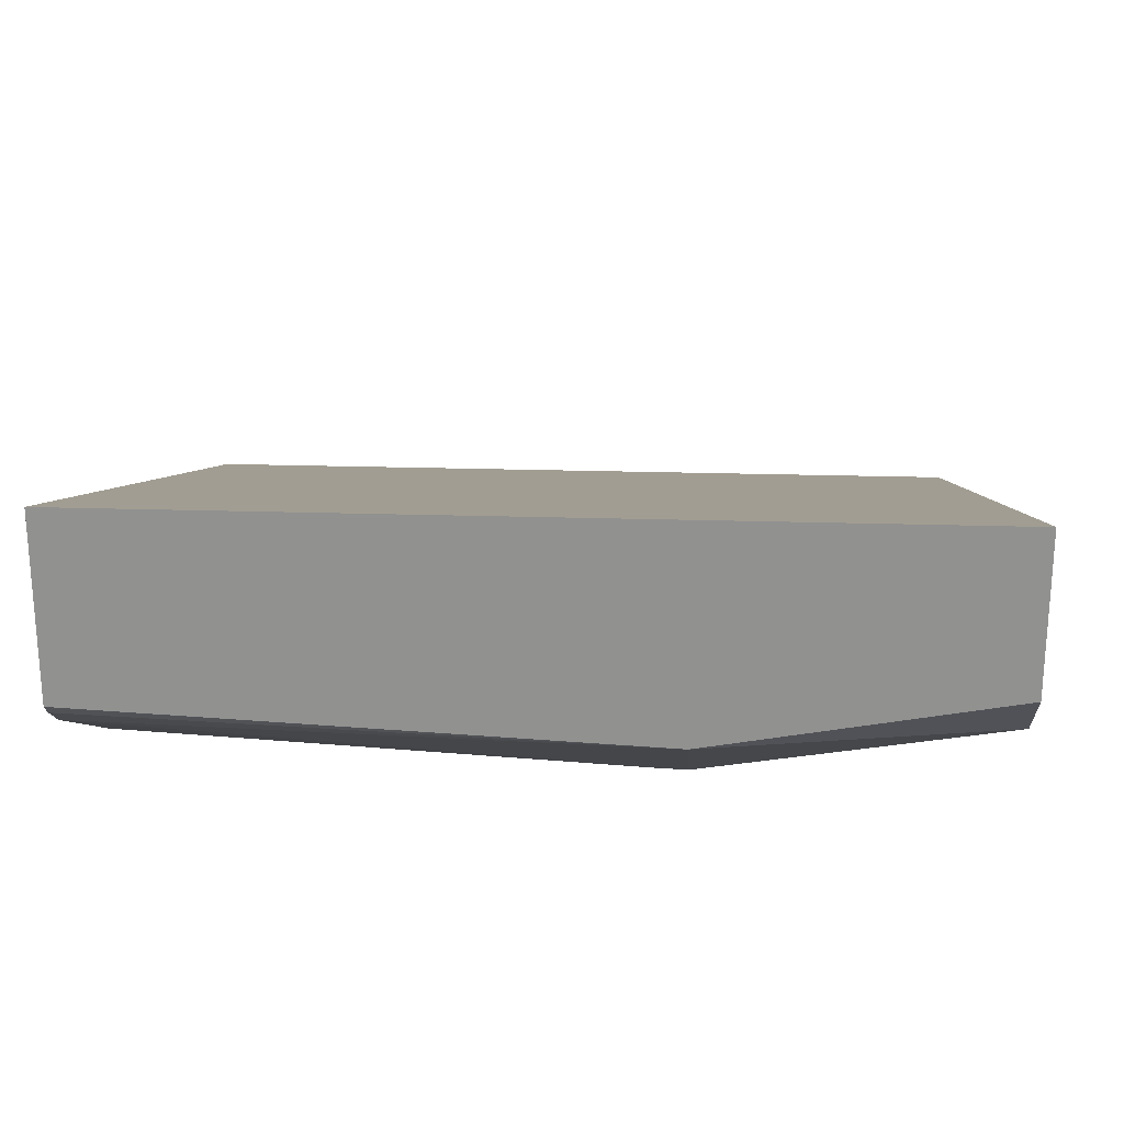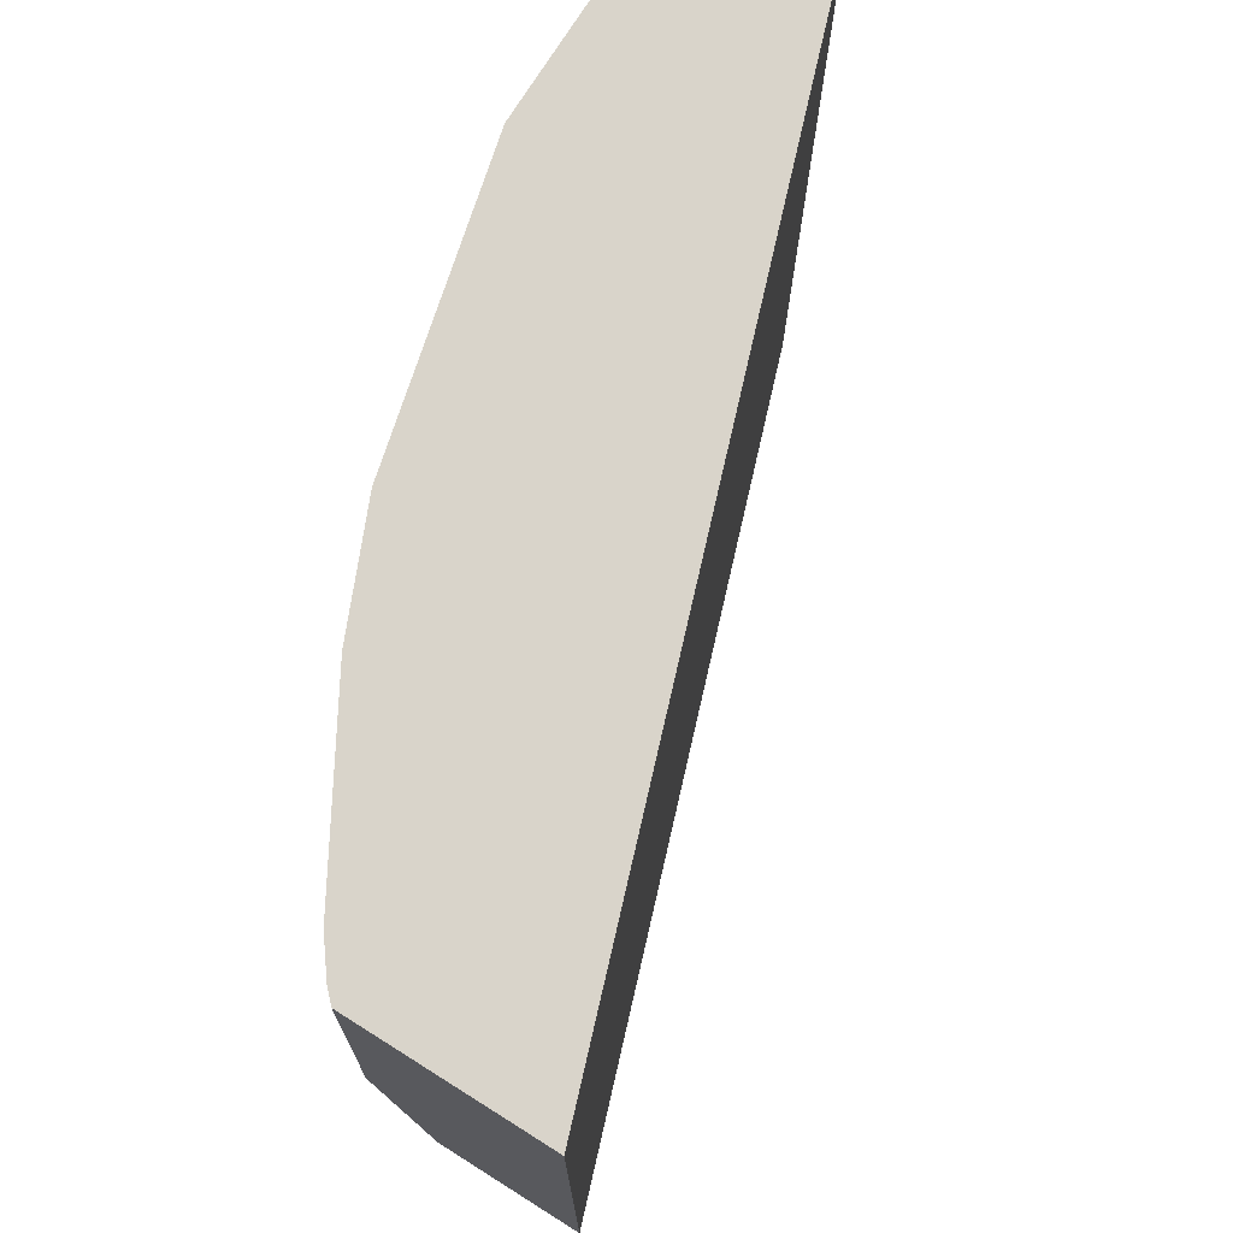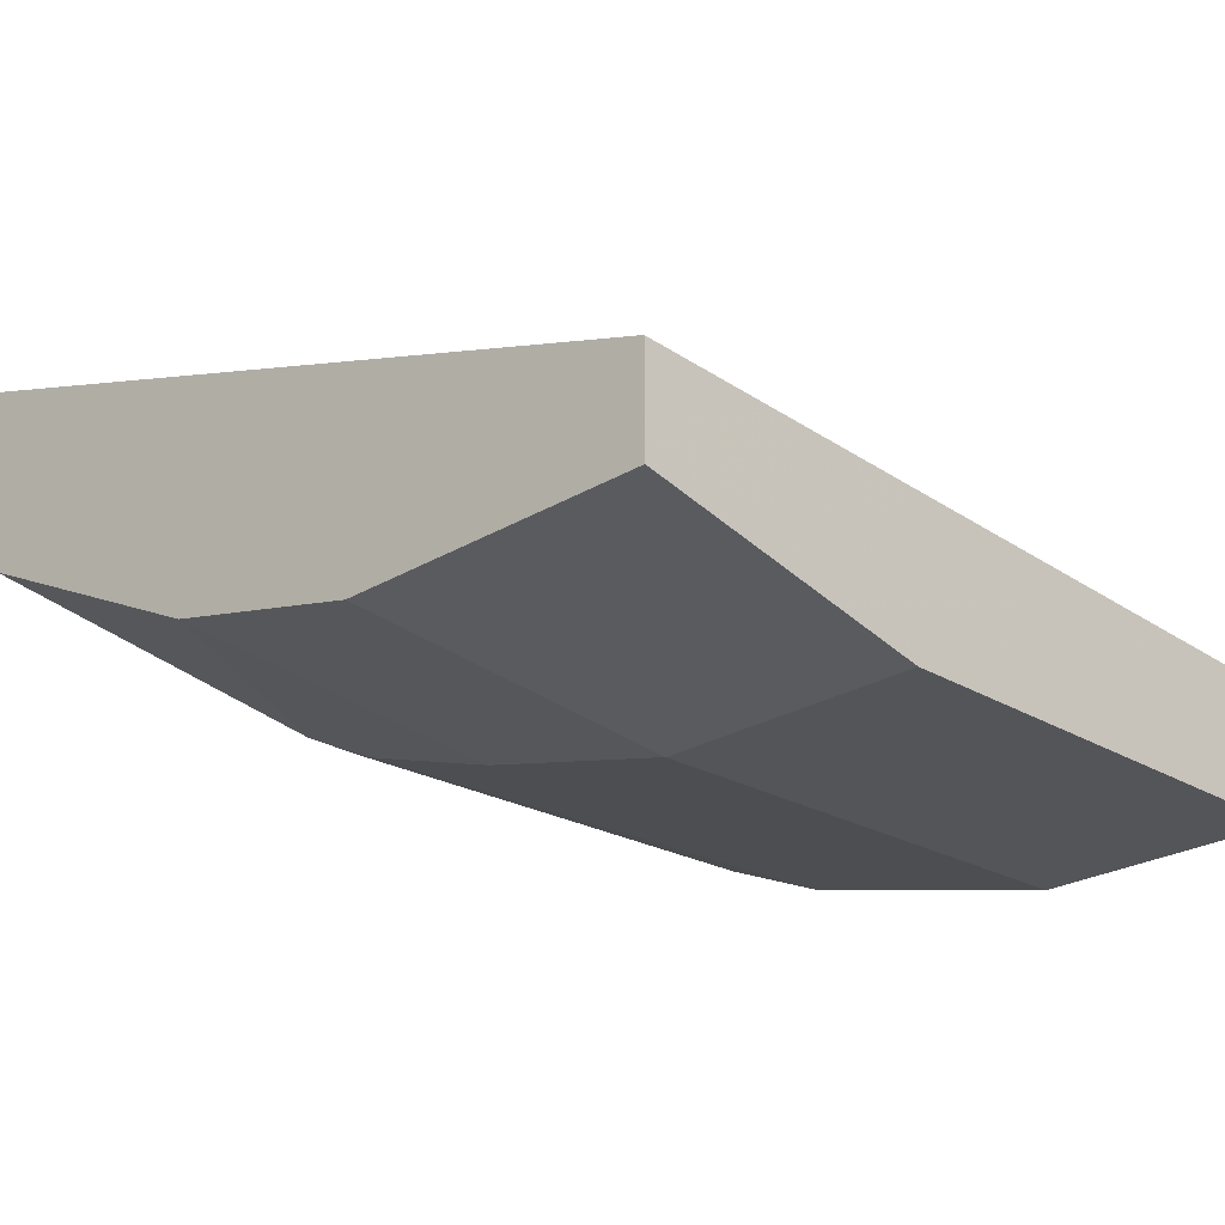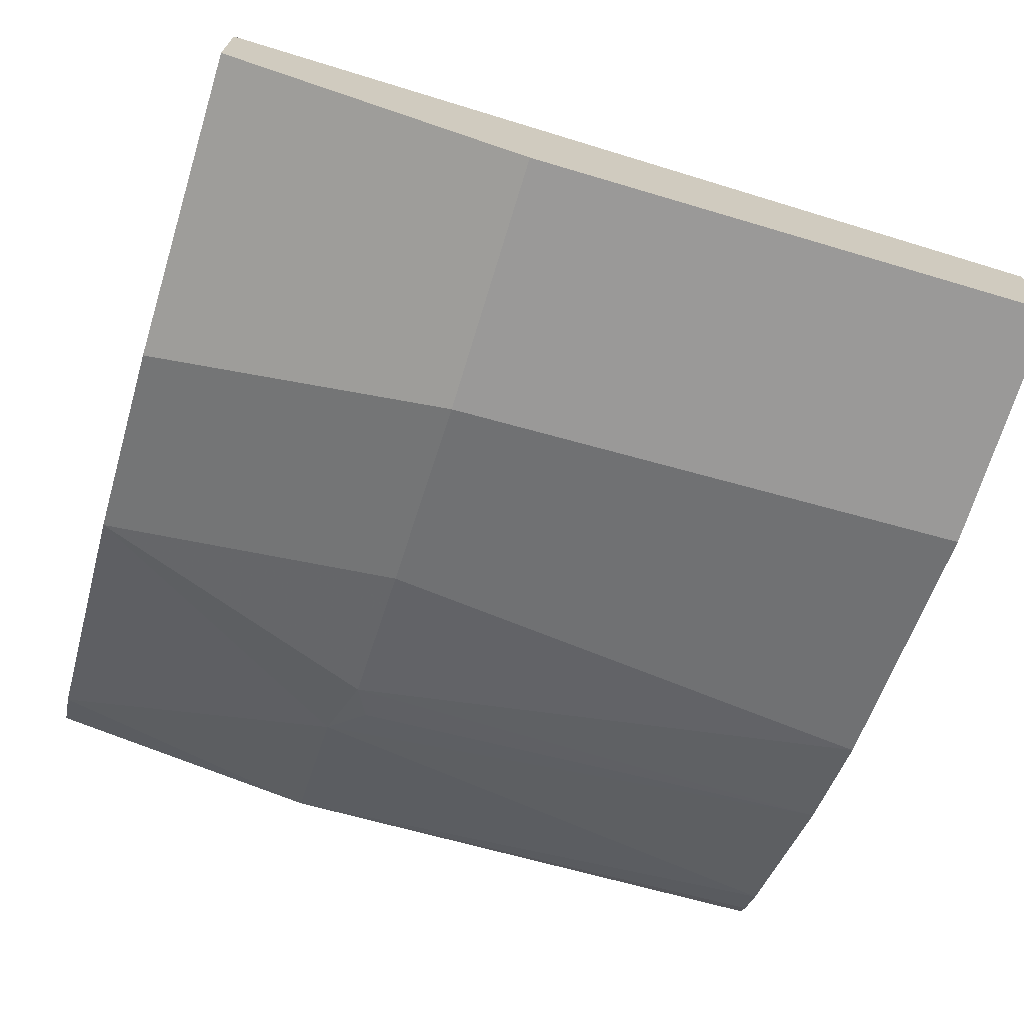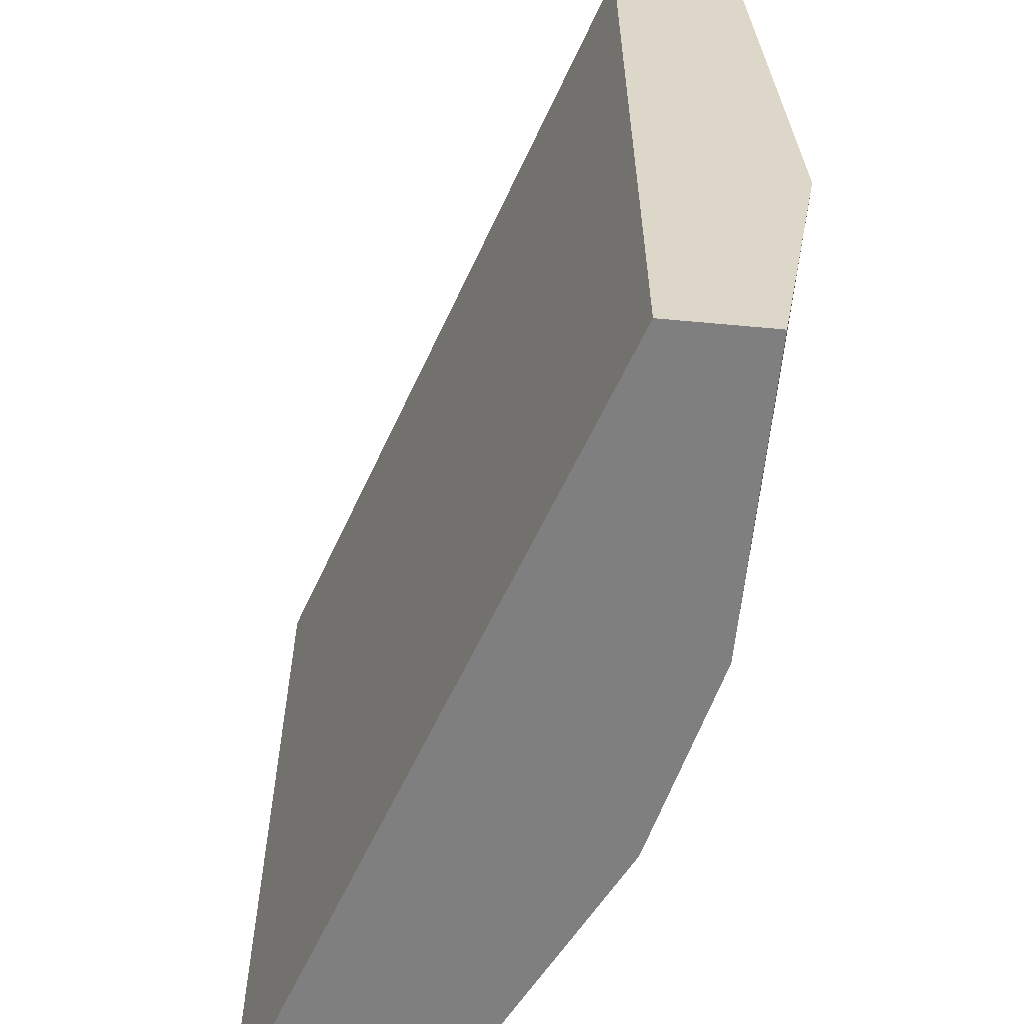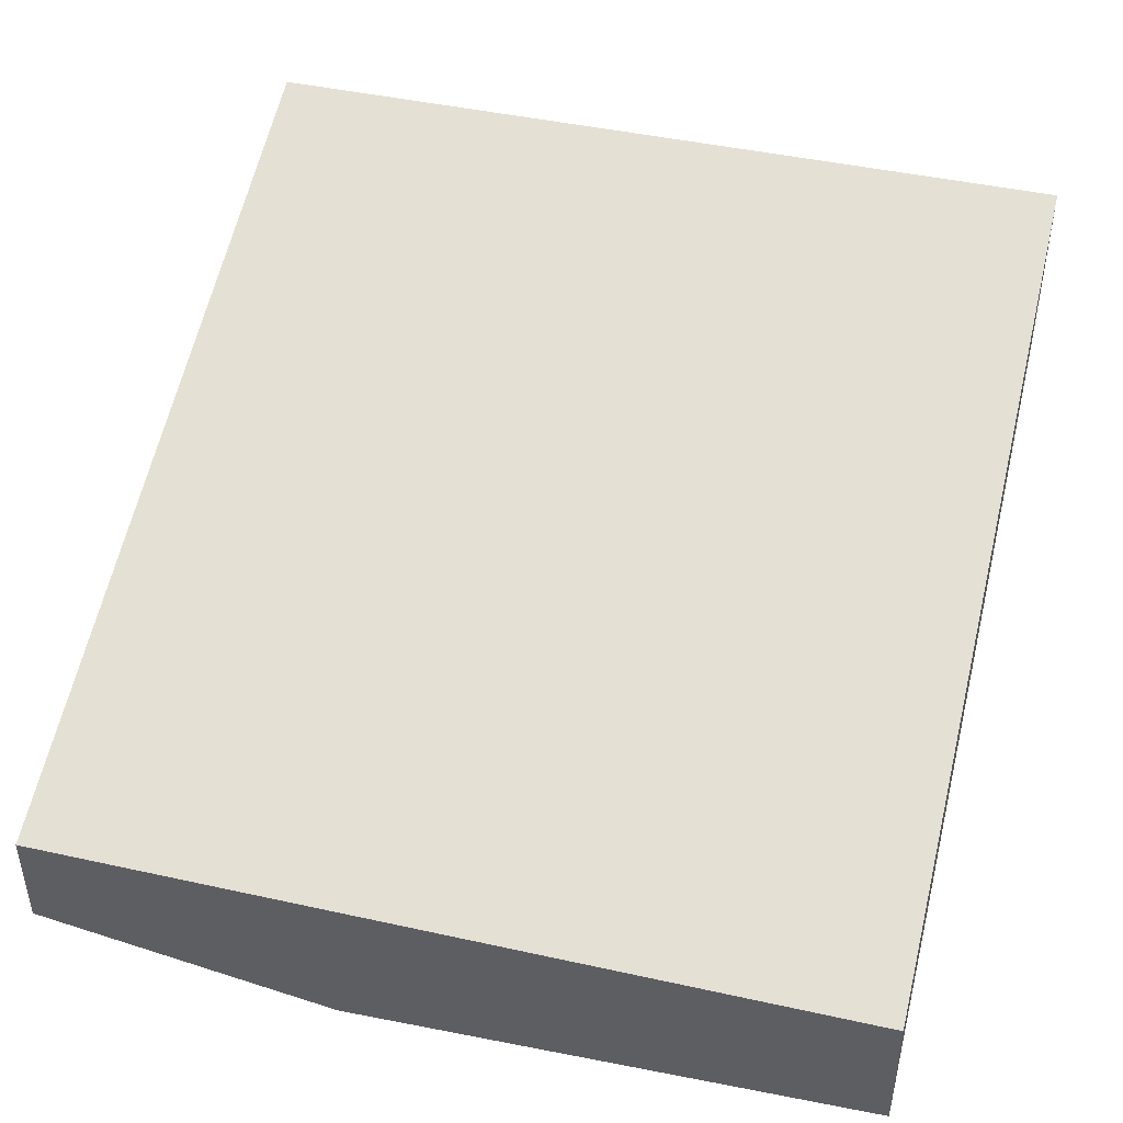
<metadata>
{"format":"obj","ext":"obj","renderer":"f3d","projection":"perspective","resolution":1024,"background":"white","views":[{"elev":23.7,"azim":-87.1,"up":"+Z"},{"elev":74.8,"azim":-57.9,"up":"+Y"},{"elev":-25.8,"azim":43.3,"up":"+Z"},{"elev":-69.6,"azim":73.0,"up":"+Z"},{"elev":-59.8,"azim":84.6,"up":"+Y"},{"elev":44.6,"azim":104.4,"up":"+Z"}]}
</metadata>
<code>
v -0.0392 -0.01644 -0.4988
v -0.0392 -0.3232 -0.4988
v -0.0392 -0.01644 -0.5481
v -0.3509 -0.01644 -0.3905
v -0.0392 -0.3232 -0.5371
v -0.3509 -0.3232 -0.3905
v -0.0392 -0.211 -0.5563
v -0.1316 -0.01644 -0.5481
v -0.3509 -0.01644 -0.4576
v -0.1535 -0.3232 -0.5371
v -0.3509 -0.3232 -0.448
v -0.1343 -0.211 -0.5563
v -0.1507 -0.01644 -0.5433
v -0.3467 -0.01644 -0.4618
v -0.3509 -0.2167 -0.4672
v -0.2302 -0.3232 -0.518
v -0.3325 -0.3232 -0.4668
v -0.211 -0.211 -0.5371
v -0.2346 -0.01644 -0.5224
v -0.3357 -0.01644 -0.47
v -0.2941 -0.2174 -0.5052
v -0.3232 -0.3232 -0.4715
v -0.2686 -0.211 -0.518
v -0.2747 -0.01644 -0.5049
v -0.2813 -0.2046 -0.5116
f 5 12 7
f 8 12 13
f 9 14 15
f 10 16 12
f 11 15 17
f 12 16 18
f 12 18 19
f 12 19 13
f 14 20 15
f 15 20 21
f 18 23 19
f 16 21 23
f 16 23 18
f 17 21 22
f 19 23 24
f 20 24 21
f 21 24 25
f 21 25 23
f 23 25 24
f 5 10 12
f 15 21 17
f 4 11 6
f 16 22 21
f 4 9 15
f 4 15 11
f 1 2 5
f 1 7 3
f 1 3 8
f 1 8 13
f 1 13 19
f 1 19 24
f 1 24 20
f 1 20 14
f 1 14 9
f 1 5 7
f 1 4 6
f 1 9 4
f 2 10 5
f 2 16 10
f 2 22 16
f 3 7 12
f 2 11 17
f 2 6 11
f 1 6 2
f 2 17 22
f 3 12 8

</code>
